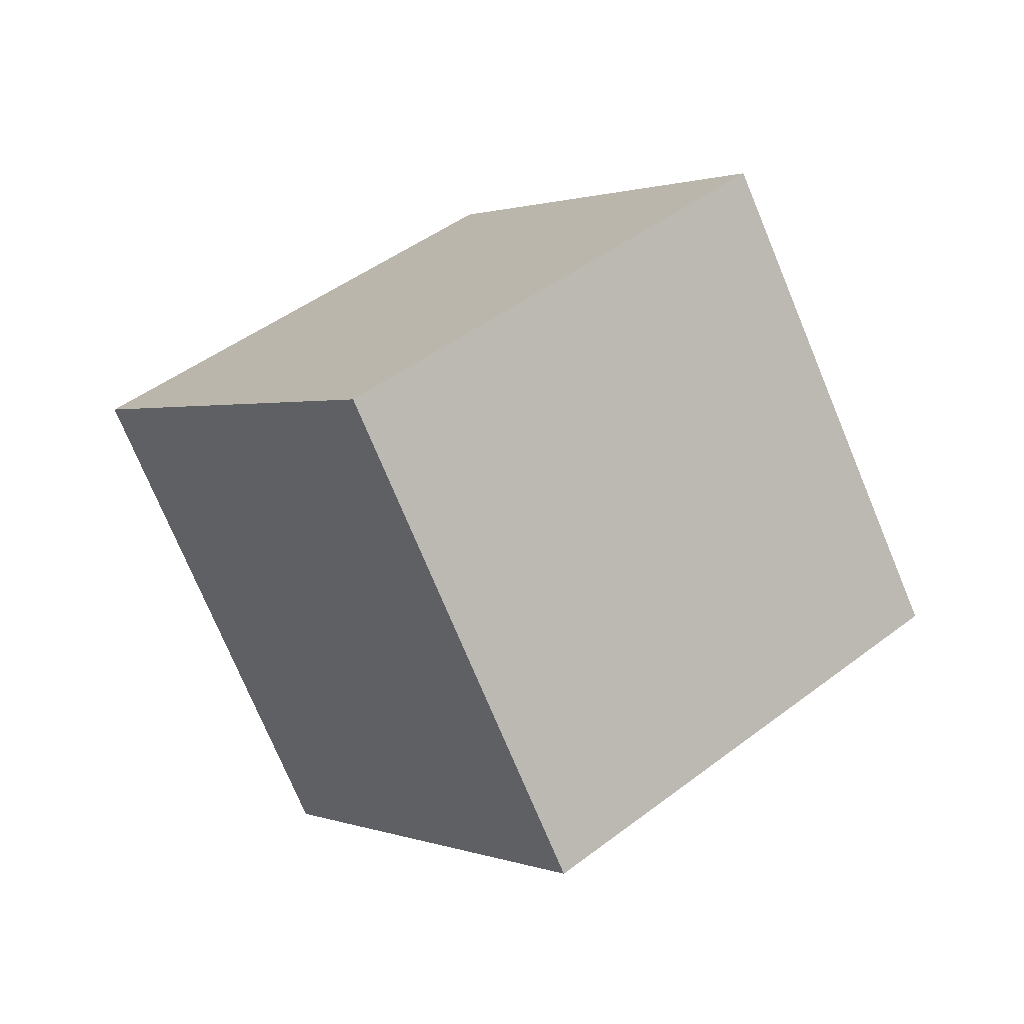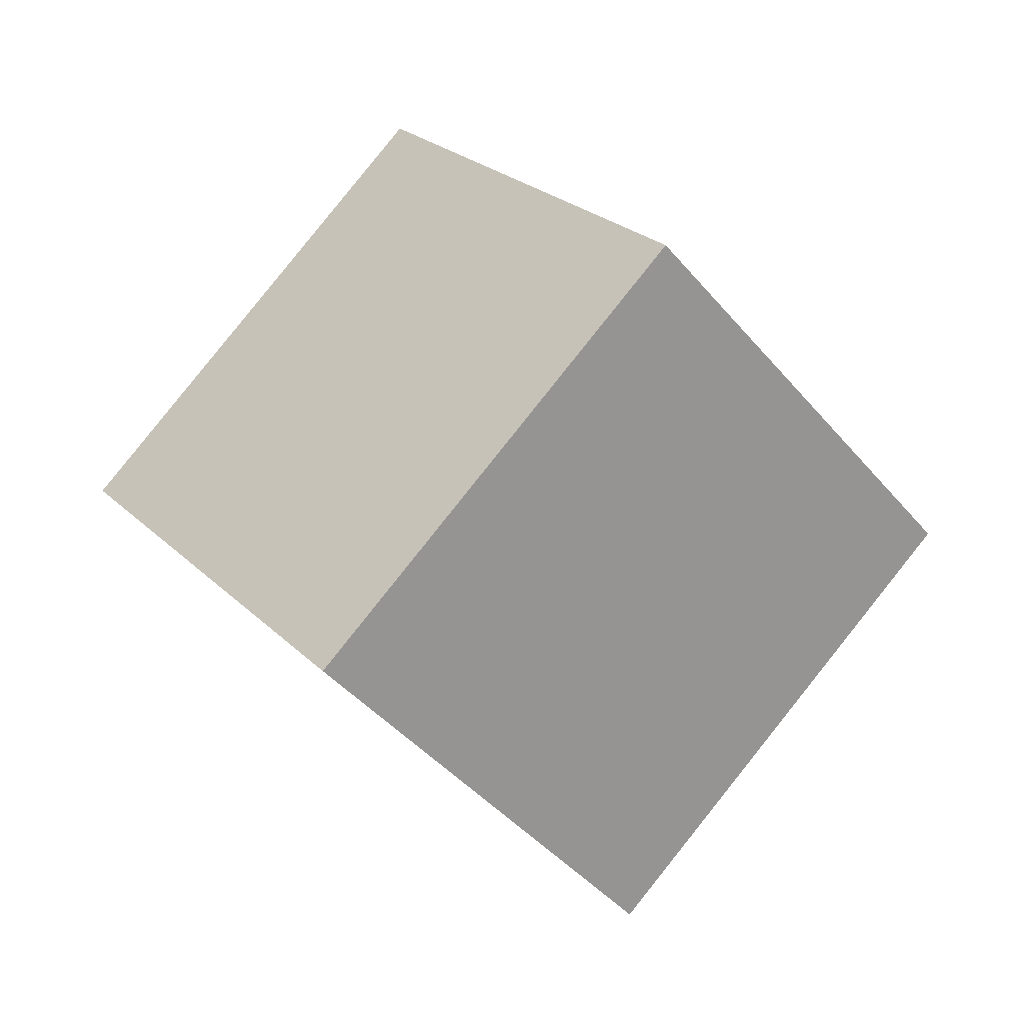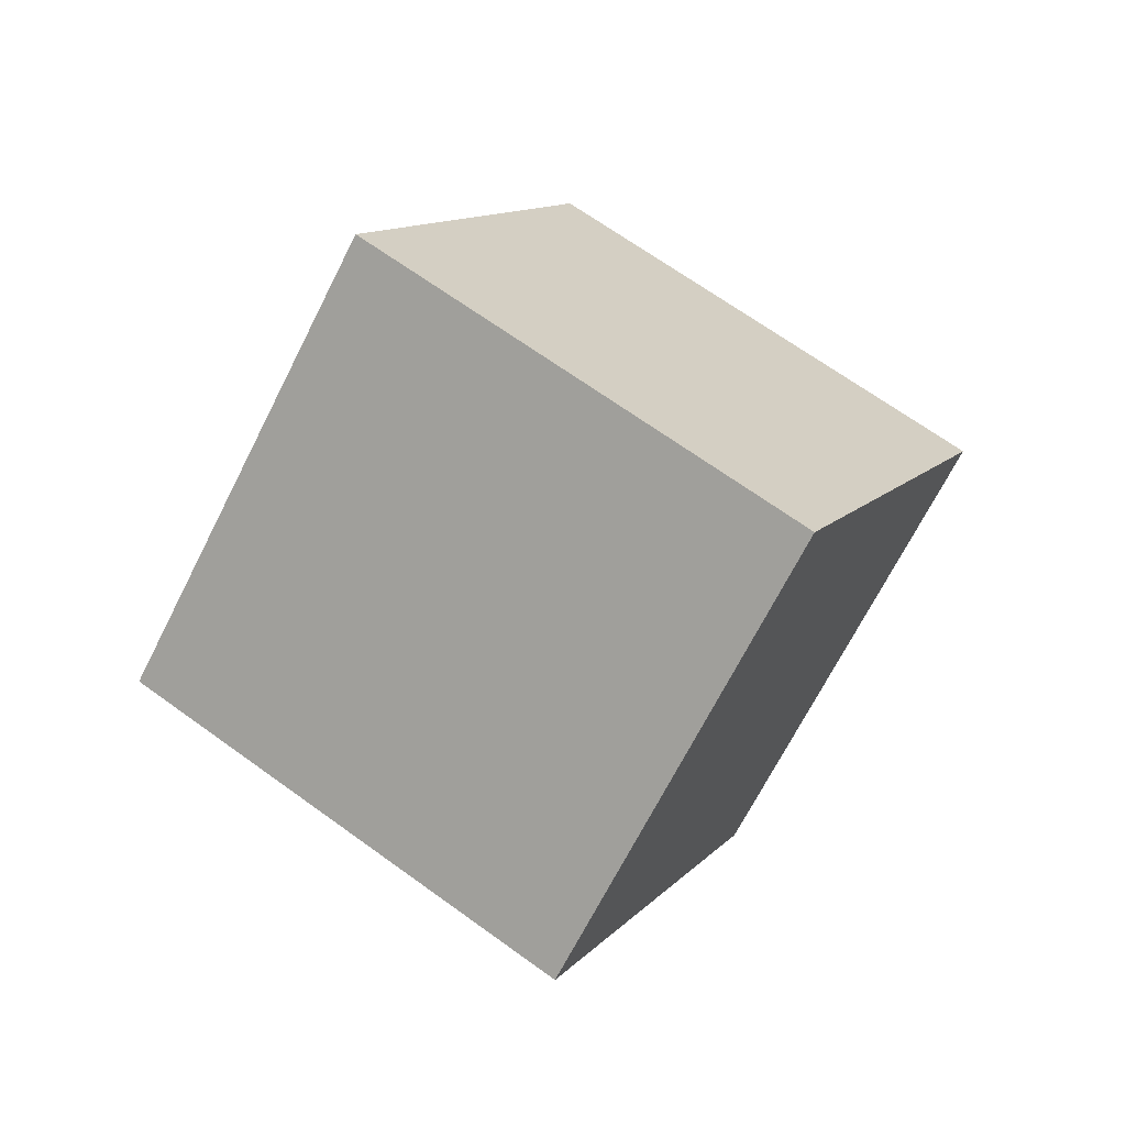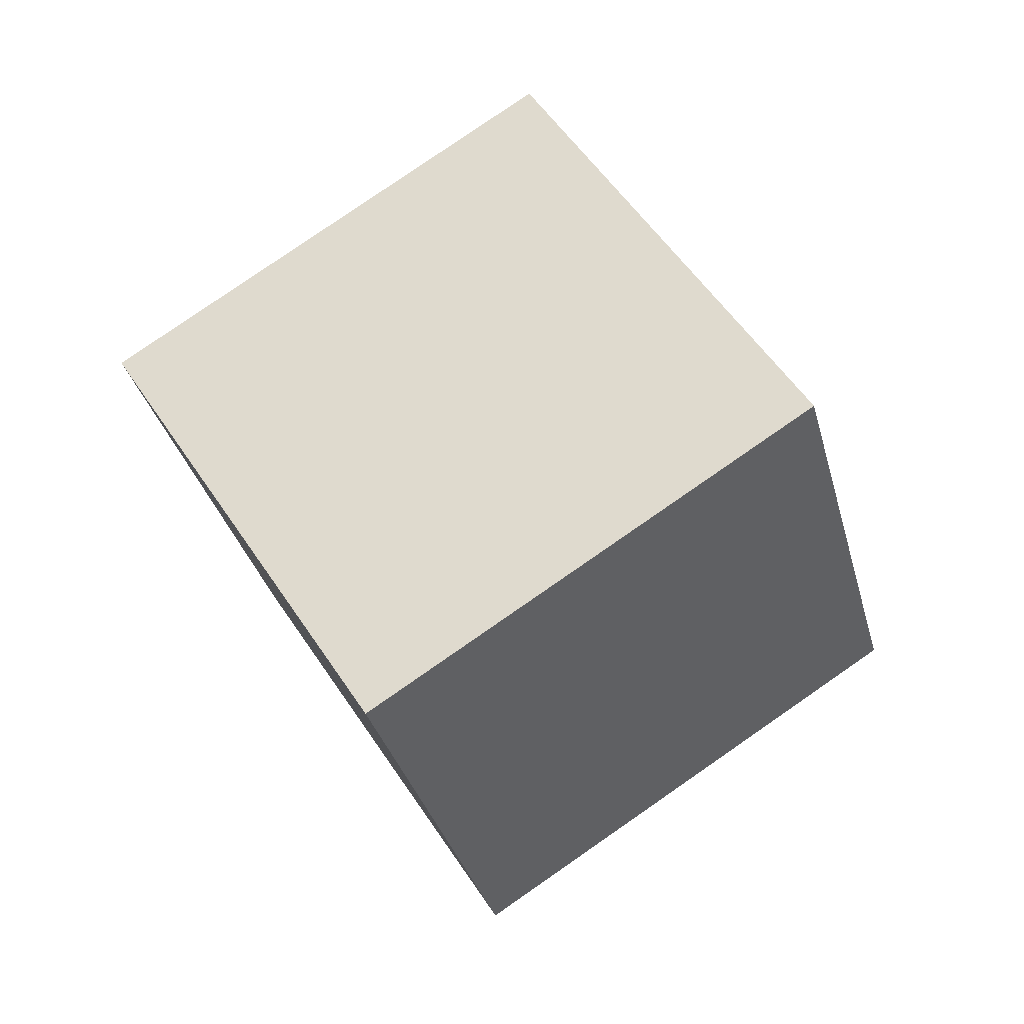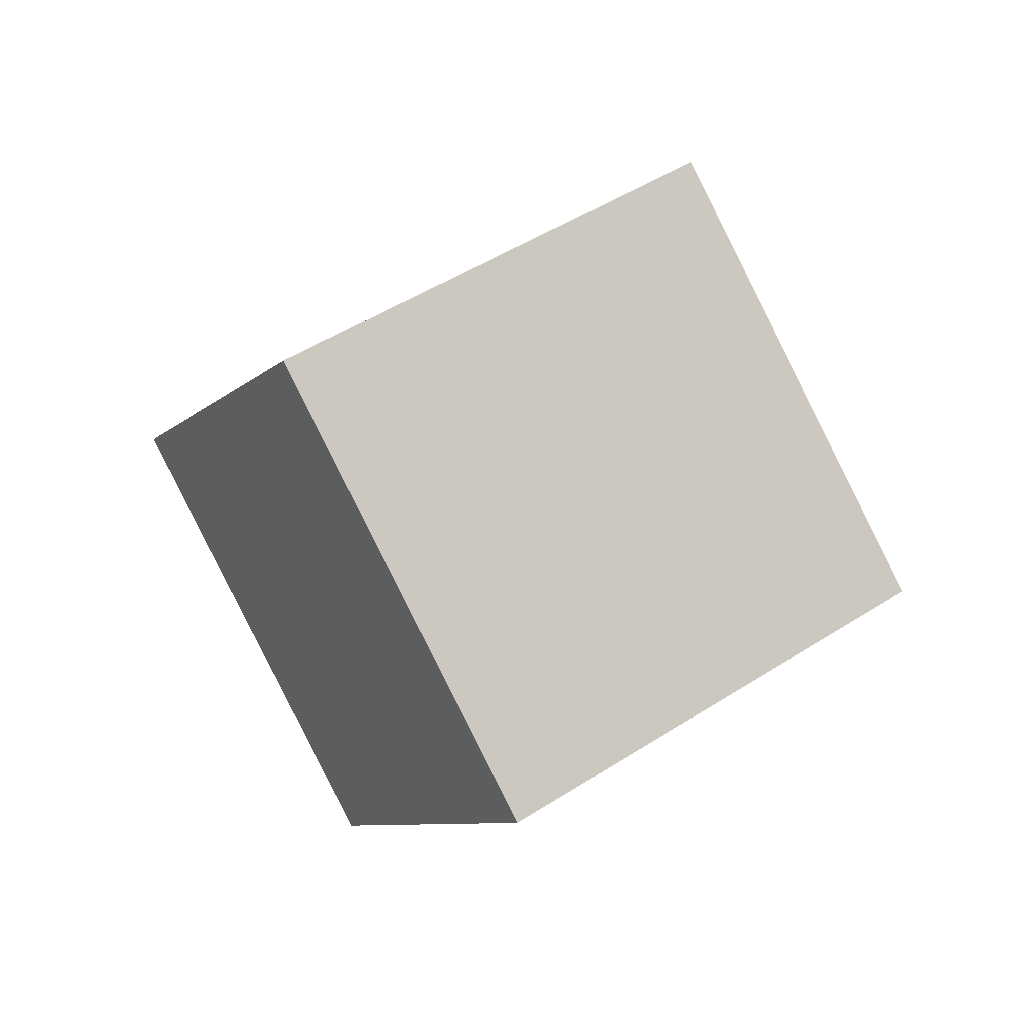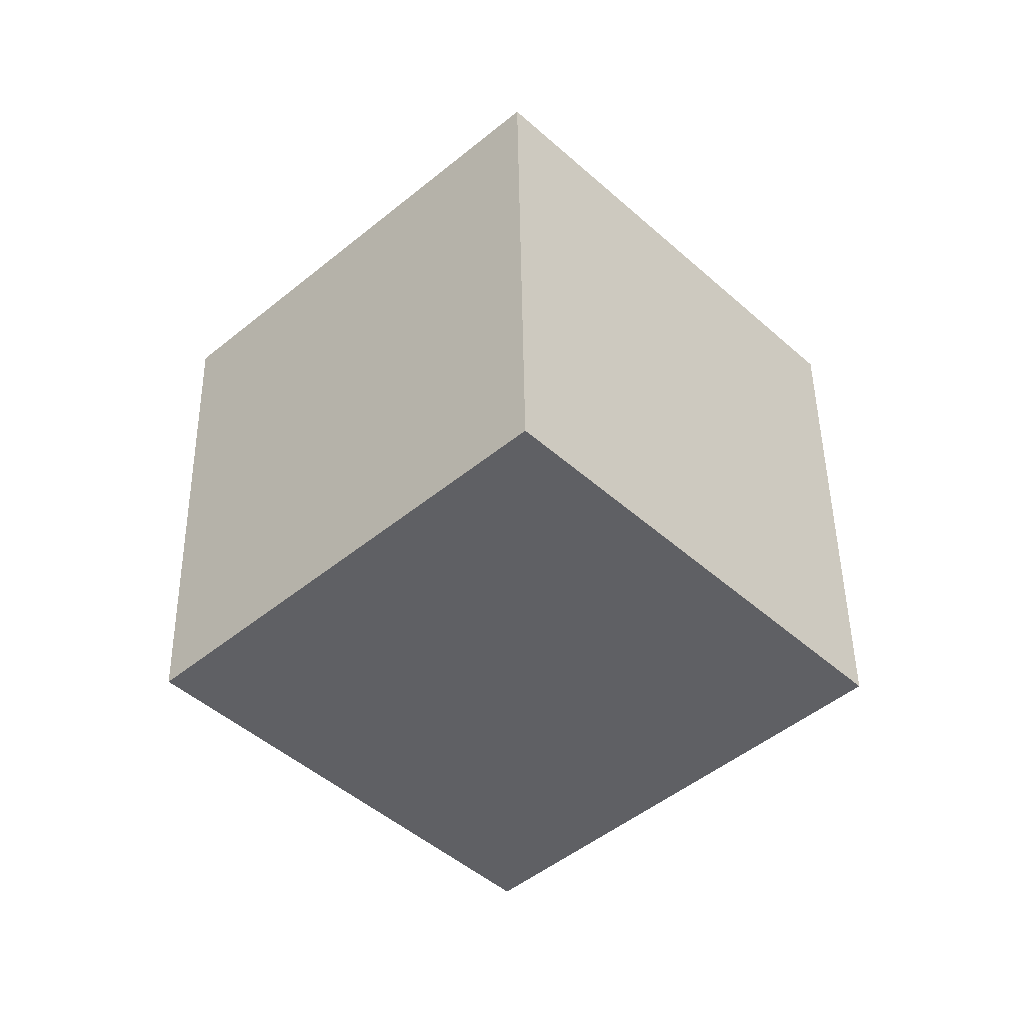
<metadata>
{"format":"obj","ext":"obj","renderer":"f3d","projection":"perspective","resolution":1024,"background":"white","views":[{"elev":77.2,"azim":107.8,"up":"+Y"},{"elev":55.5,"azim":-82.8,"up":"+Y"},{"elev":-30.3,"azim":84.0,"up":"+Z"},{"elev":25.5,"azim":-159.1,"up":"+Y"},{"elev":-42.8,"azim":-91.0,"up":"+Z"},{"elev":12.6,"azim":-65.1,"up":"+Z"}]}
</metadata>
<code>
v -3.409 2.854 12.3
v 3.063 -1.738 6.213
v -3.208 10.94 6.412
v 3.264 6.344 0.3269
v -11.03 -0.8325 6.975
v -4.558 -5.425 0.8901
v -10.83 7.249 1.09
v -4.357 2.657 -4.996
f 2 4 1
f 5 2 1
f 1 4 3
f 3 5 1
f 2 8 4
f 6 2 5
f 6 8 2
f 4 8 3
f 7 5 3
f 3 8 7
f 7 6 5
f 8 6 7

</code>
